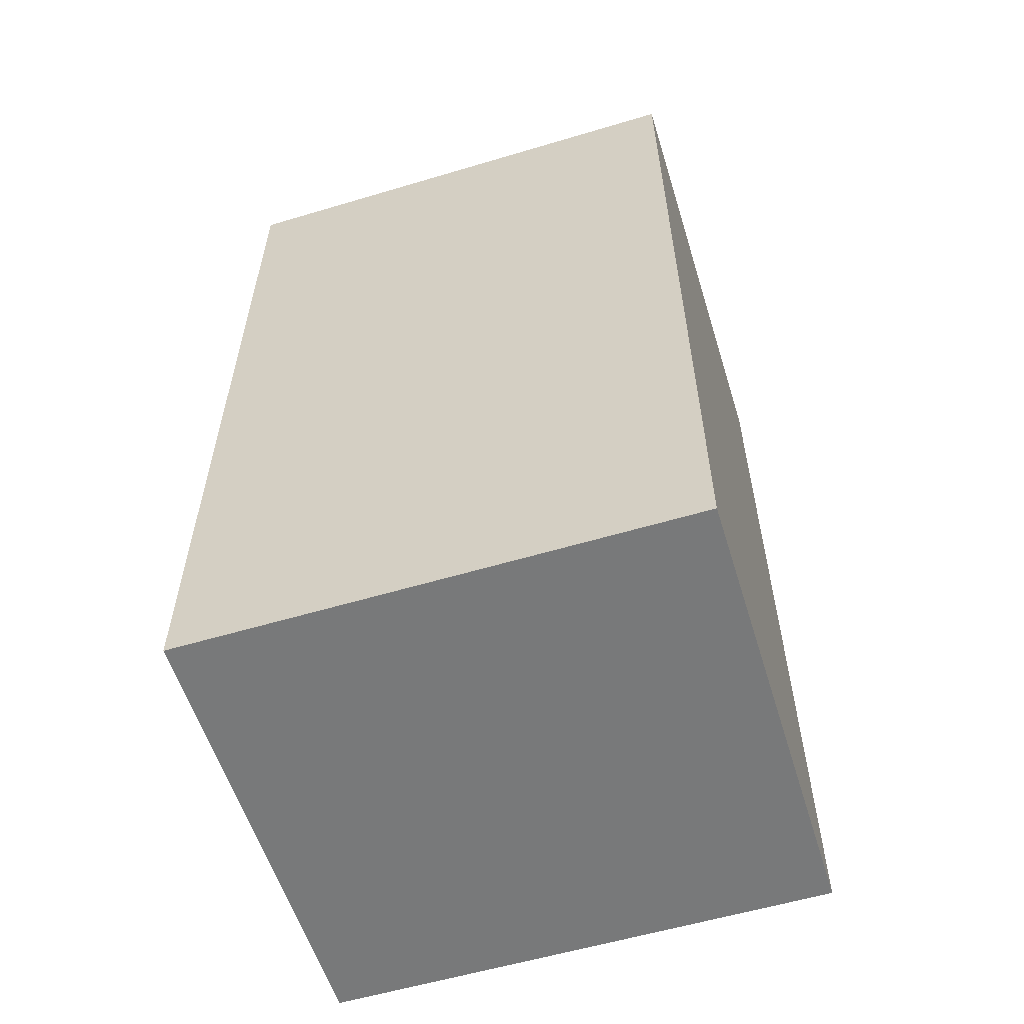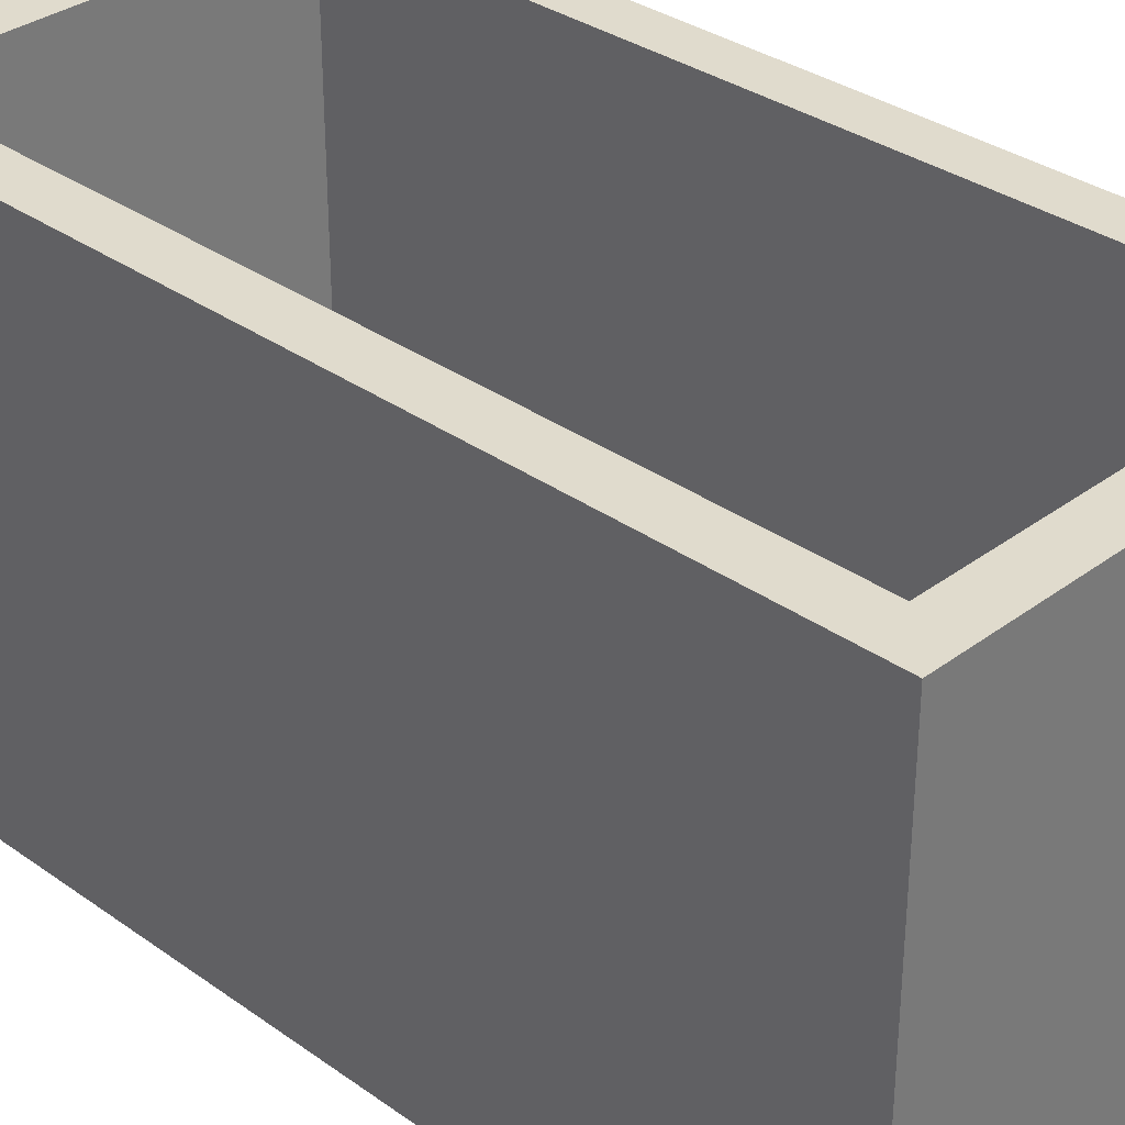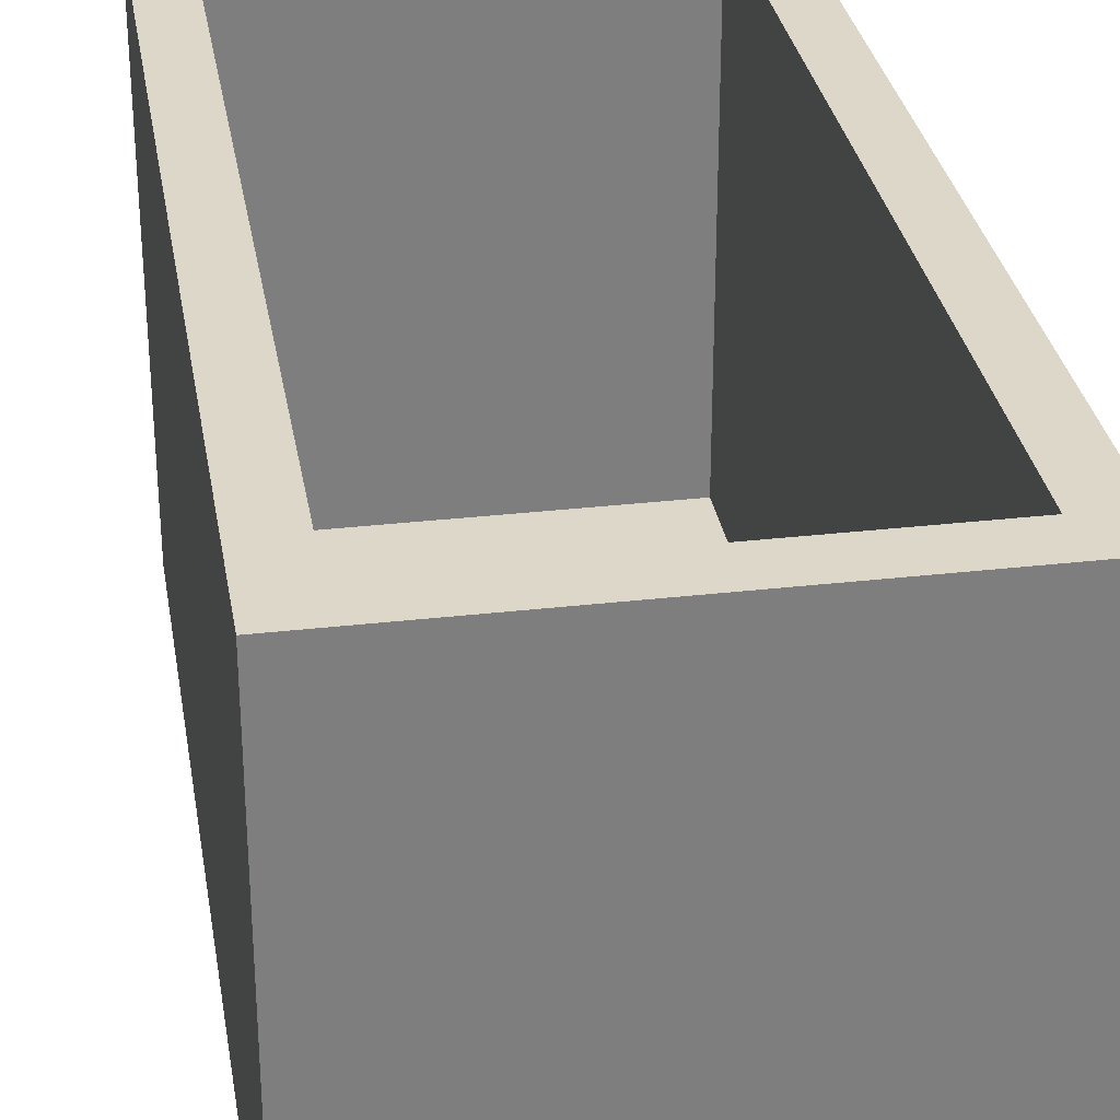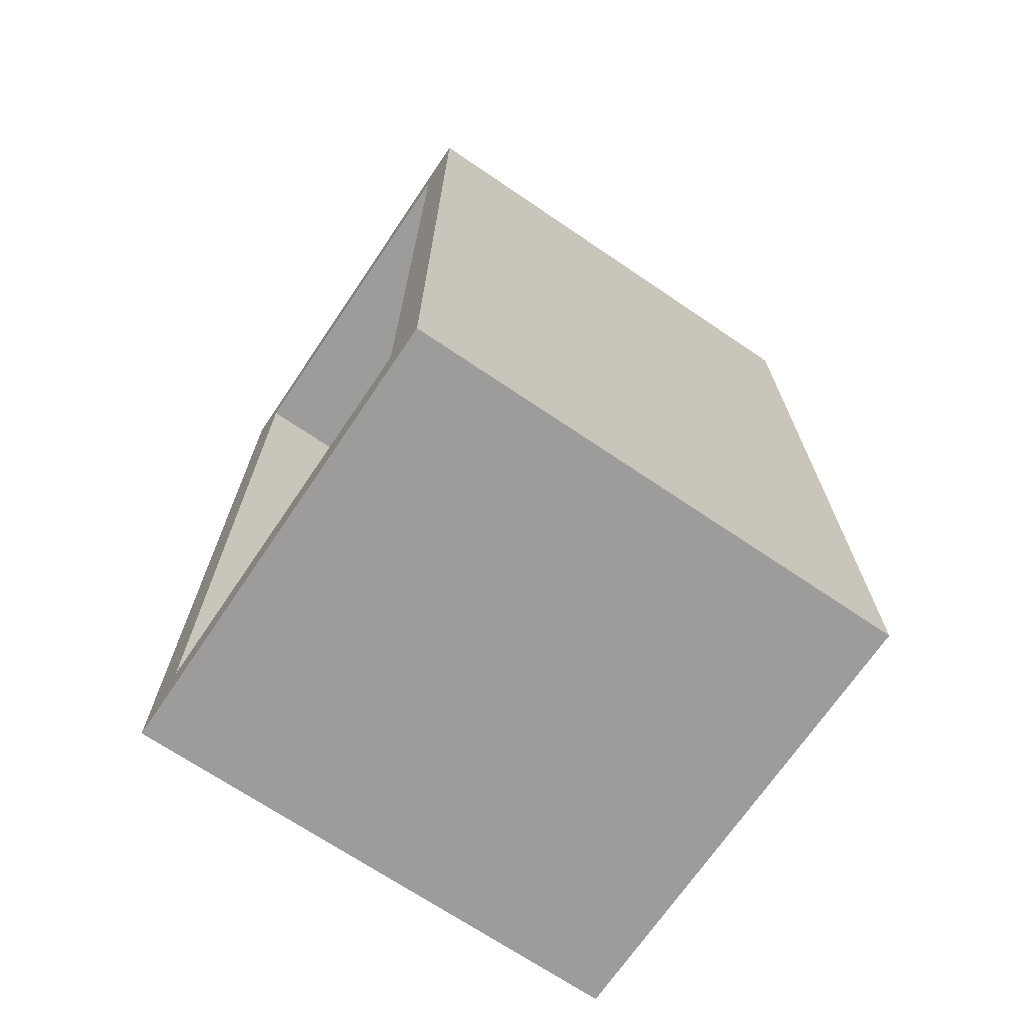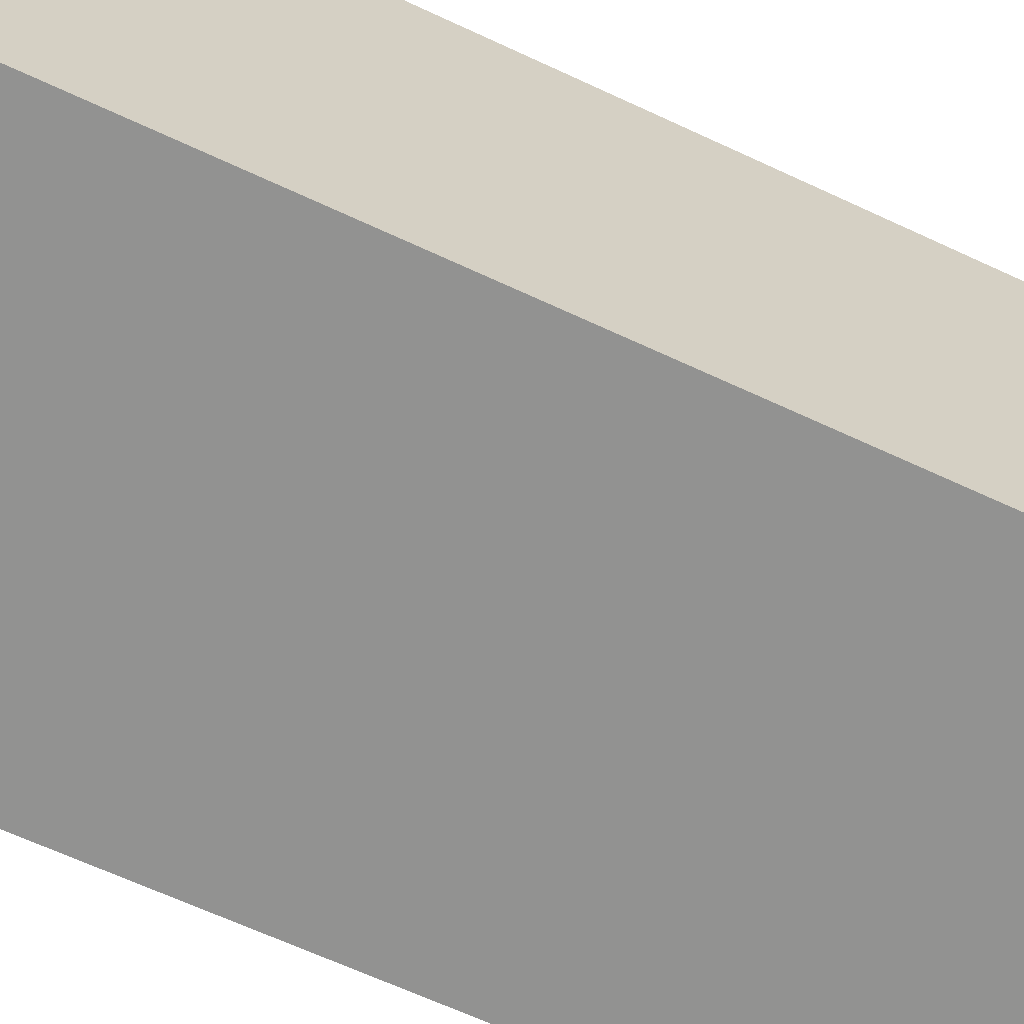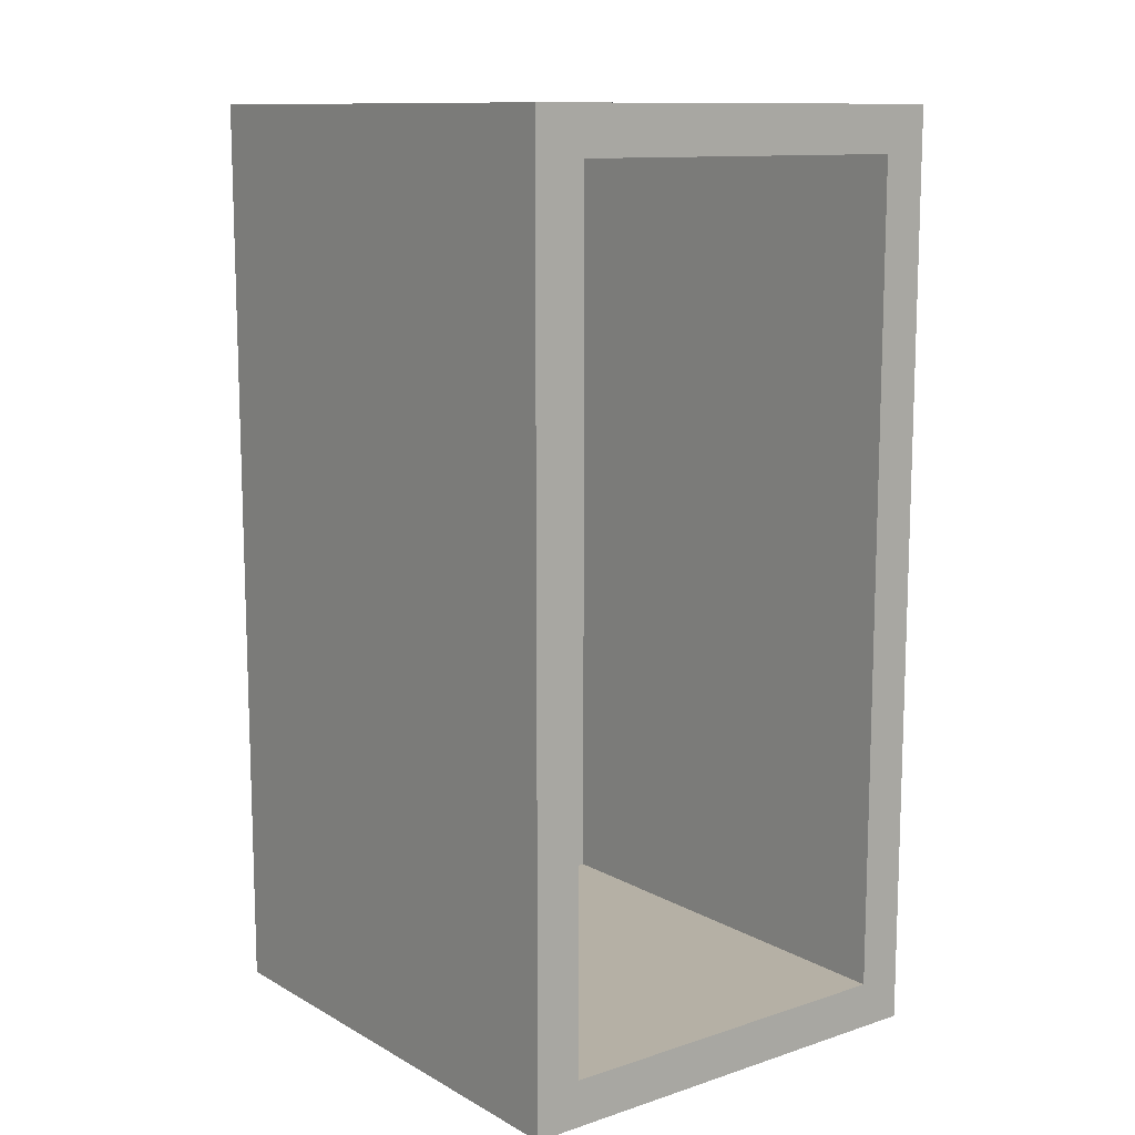
<metadata>
{"format":"obj","ext":"obj","renderer":"f3d","projection":"perspective","resolution":1024,"background":"white","views":[{"elev":-57.7,"azim":-72.8,"up":"+Z"},{"elev":33.2,"azim":134.3,"up":"+Y"},{"elev":30.9,"azim":170.6,"up":"+Y"},{"elev":-70.1,"azim":-124.1,"up":"+Z"},{"elev":-66.2,"azim":-115.0,"up":"+Y"},{"elev":11.7,"azim":142.2,"up":"+Z"}]}
</metadata>
<code>
g Swimming_Pool
v -5 -10 10
v -5 1 10
v -5 1 -10
v -5 -10 -10
v 5 1 -10
v 5 -10 -10
v 5 1 10
v 5 -10 10
v -4 1 -9
v 4 1 -9
v 4 1 9
v -4 1 9
v 4 -9 -9
v 4 -9 9
v -4 -9 9
v -4 -9 -9
f 2 4 1
f 3 6 4
f 5 8 6
f 7 1 8
f 6 1 4
f 3 10 5
f 5 11 7
f 2 9 3
f 7 12 2
f 10 14 11
f 12 16 9
f 11 15 12
f 9 13 10
f 14 16 15
f 2 3 4
f 3 5 6
f 5 7 8
f 7 2 1
f 6 8 1
f 3 9 10
f 5 10 11
f 2 12 9
f 7 11 12
f 10 13 14
f 12 15 16
f 11 14 15
f 9 16 13
f 14 13 16

</code>
